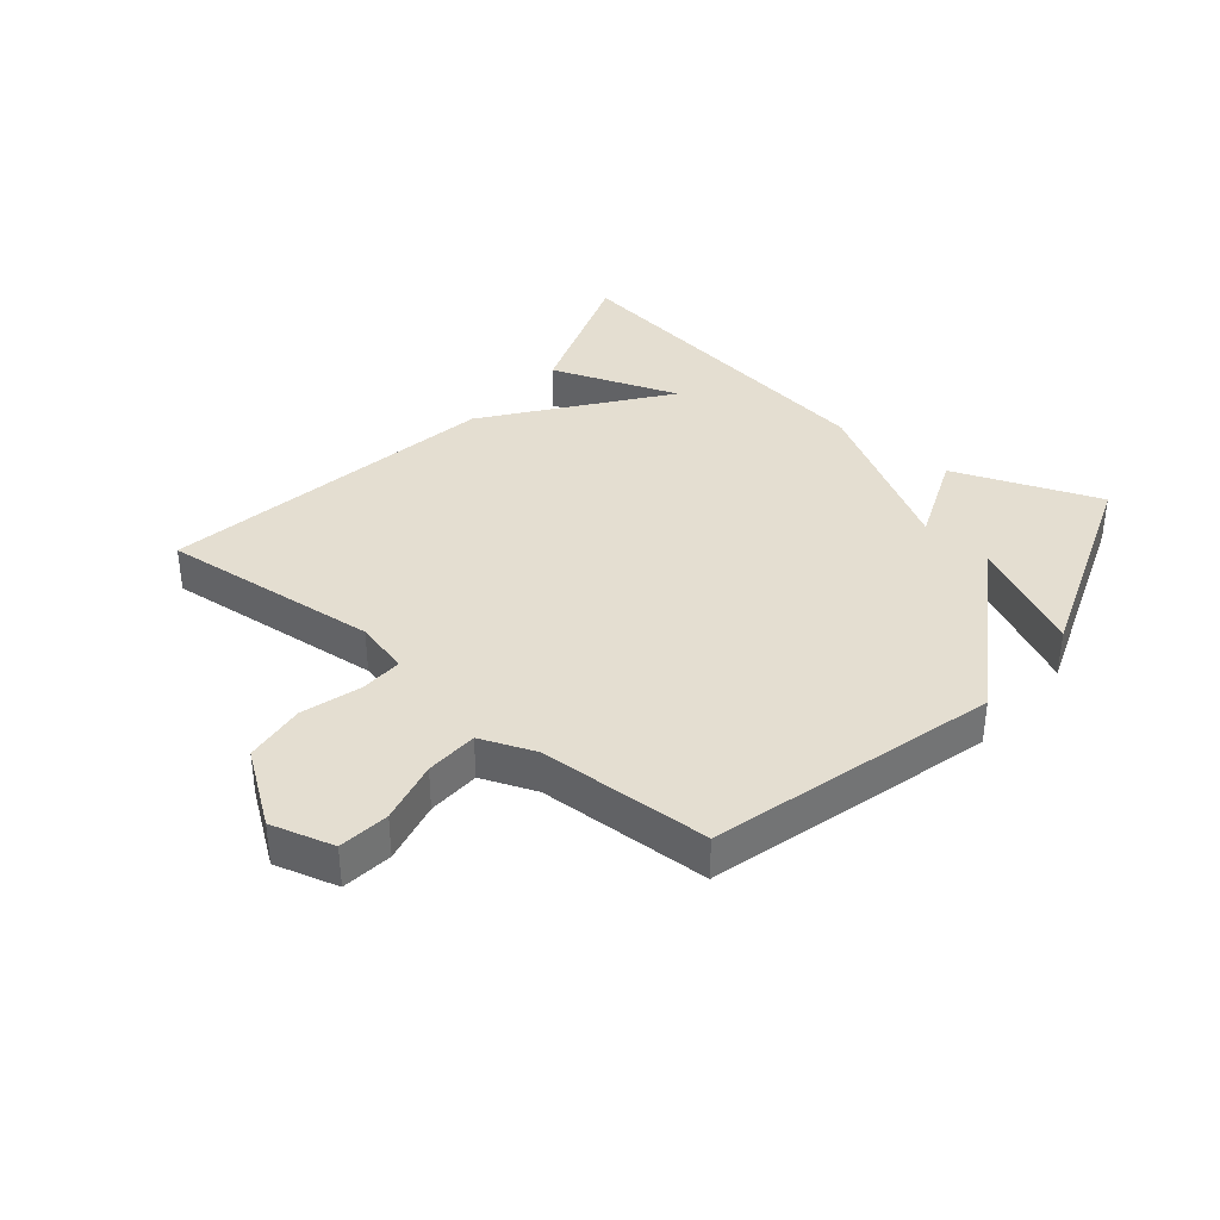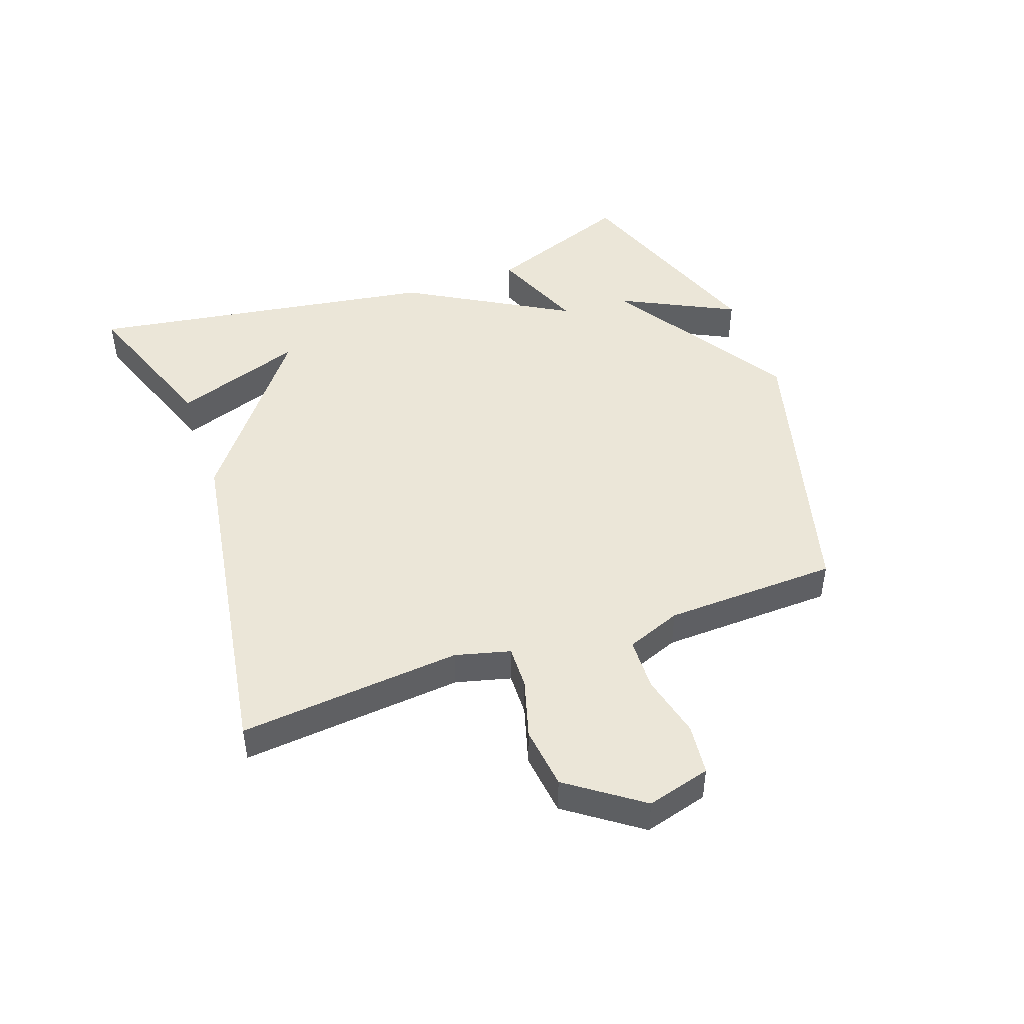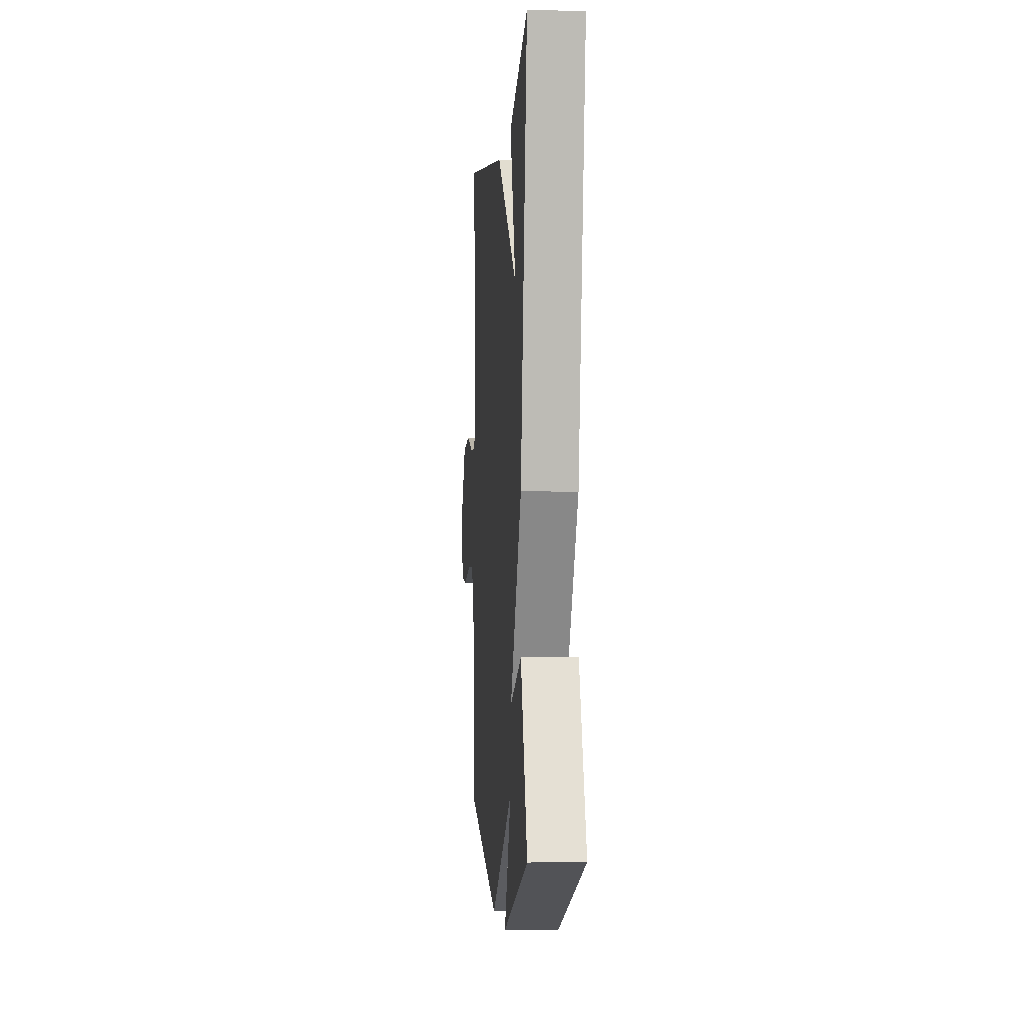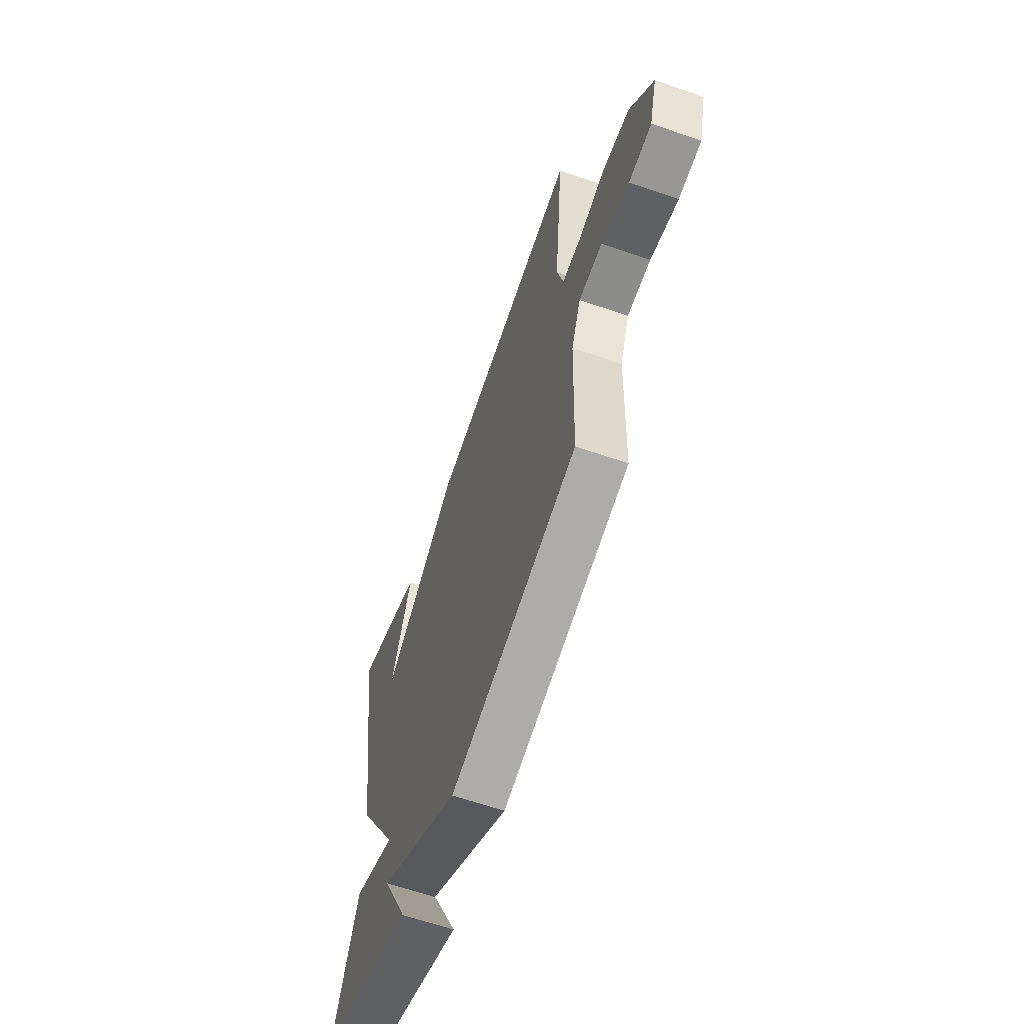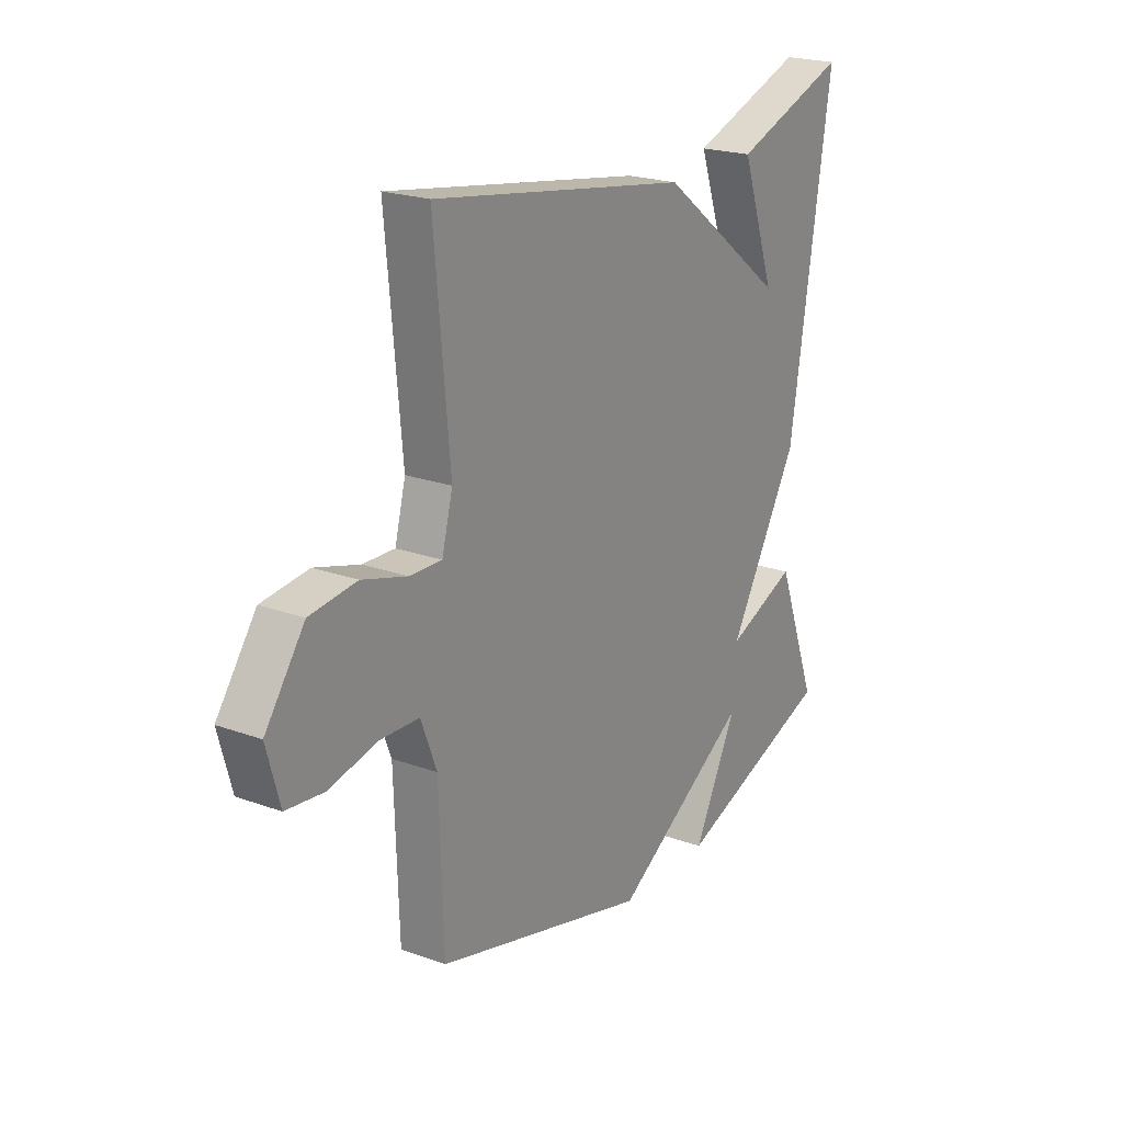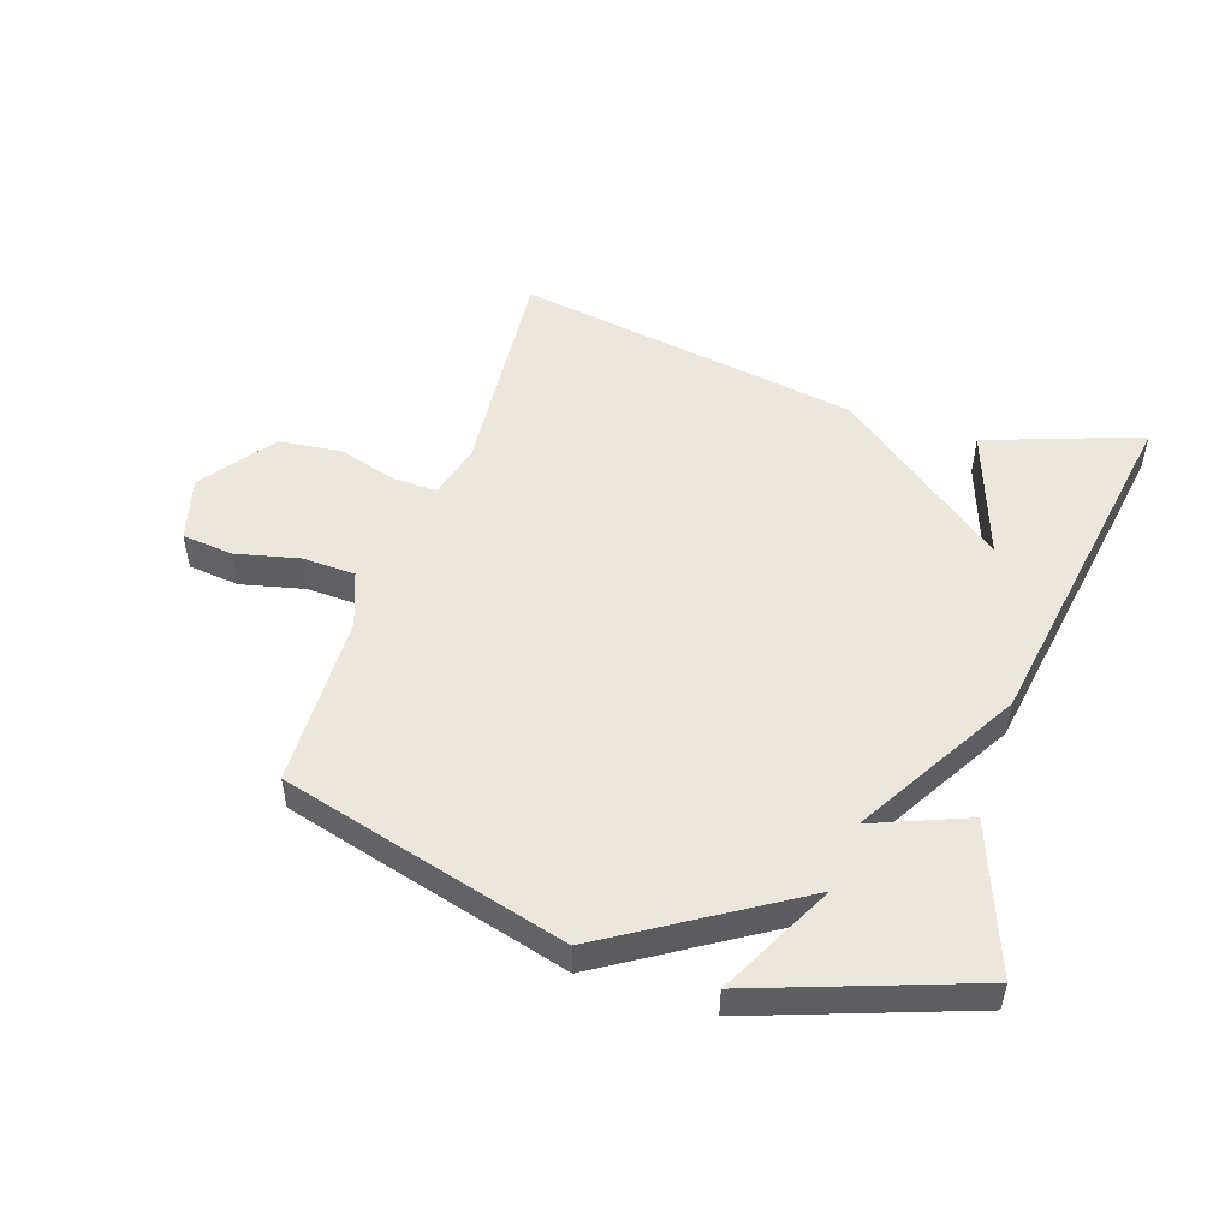
<metadata>
{"format":"obj","ext":"obj","renderer":"f3d","projection":"perspective","resolution":1024,"background":"white","views":[{"elev":36.5,"azim":129.5,"up":"+Y"},{"elev":46.6,"azim":70.3,"up":"+Y"},{"elev":-2.7,"azim":-94.5,"up":"+Z"},{"elev":-62.1,"azim":70.5,"up":"+Z"},{"elev":21.6,"azim":122.7,"up":"+Z"},{"elev":51.0,"azim":-161.6,"up":"+Y"}]}
</metadata>
<code>
v -0.5 0.07 0.5
v -0.253 0.07 0.411
v -0.326 0.07 0.203
v -0.053 0.07 0.411
v 0.5 0.07 0.5
v 0.467 0.07 0.143
v 0.49 0.07 0.055
v 0.559 0.07 0.057
v 0.655 0.07 0.085
v 0.755 0.07 0.073
v 0.839 0.07 -0.044
v 0.811 0.07 -0.146
v 0.729 0.07 -0.155
v 0.628 0.07 -0.131
v 0.543 0.07 -0.134
v 0.509 0.07 -0.222
v 0.5 0.07 -0.5
v 0.042 0.07 -0.623
v -0.251 0.07 -0.439
v -0.158 0.07 -0.623
v -0.5 0.07 -0.5
v -0.411 0.07 -0.264
v -0.26 0.07 -0.325
v -0.411 0.07 -0.064
v -0.5 0 0.5
v -0.253 0 0.411
v -0.326 0 0.203
v -0.053 0 0.411
v 0.5 0 0.5
v 0.467 0 0.143
v 0.49 0 0.055
v 0.559 0 0.057
v 0.655 0 0.085
v 0.755 0 0.073
v 0.839 0 -0.044
v 0.811 0 -0.146
v 0.729 0 -0.155
v 0.628 0 -0.131
v 0.543 0 -0.134
v 0.509 0 -0.222
v 0.5 0 -0.5
v 0.042 0 -0.623
v -0.251 0 -0.439
v -0.158 0 -0.623
v -0.5 0 -0.5
v -0.411 0 -0.264
v -0.26 0 -0.325
v -0.411 0 -0.064
f 23 24 1
f 21 22 23
f 19 20 21
f 19 21 23
f 18 19 23
f 17 18 23
f 16 17 23
f 15 16 23
f 12 13 14
f 11 12 14
f 10 11 14
f 9 10 14
f 8 9 14
f 7 8 14 15
f 3 4 5 6
f 3 6 7
f 1 2 3
f 23 1 3
f 3 7 15 23
f 25 48 47
f 47 46 45
f 45 44 43
f 47 45 43
f 47 43 42
f 47 42 41
f 47 41 40
f 47 40 39
f 38 37 36
f 38 36 35
f 38 35 34
f 38 34 33
f 38 33 32
f 39 38 32 31
f 30 29 28 27
f 31 30 27
f 27 26 25
f 27 25 47
f 47 39 31 27
f 1 25 26 2
f 2 26 27 3
f 3 27 28 4
f 4 28 29 5
f 5 29 30 6
f 6 30 31 7
f 7 31 32 8
f 8 32 33 9
f 9 33 34 10
f 10 34 35 11
f 11 35 36 12
f 12 36 37 13
f 13 37 38 14
f 14 38 39 15
f 15 39 40 16
f 16 40 41 17
f 17 41 42 18
f 18 42 43 19
f 19 43 44 20
f 20 44 45 21
f 21 45 46 22
f 22 46 47 23
f 23 47 48 24
f 24 48 25 1

</code>
